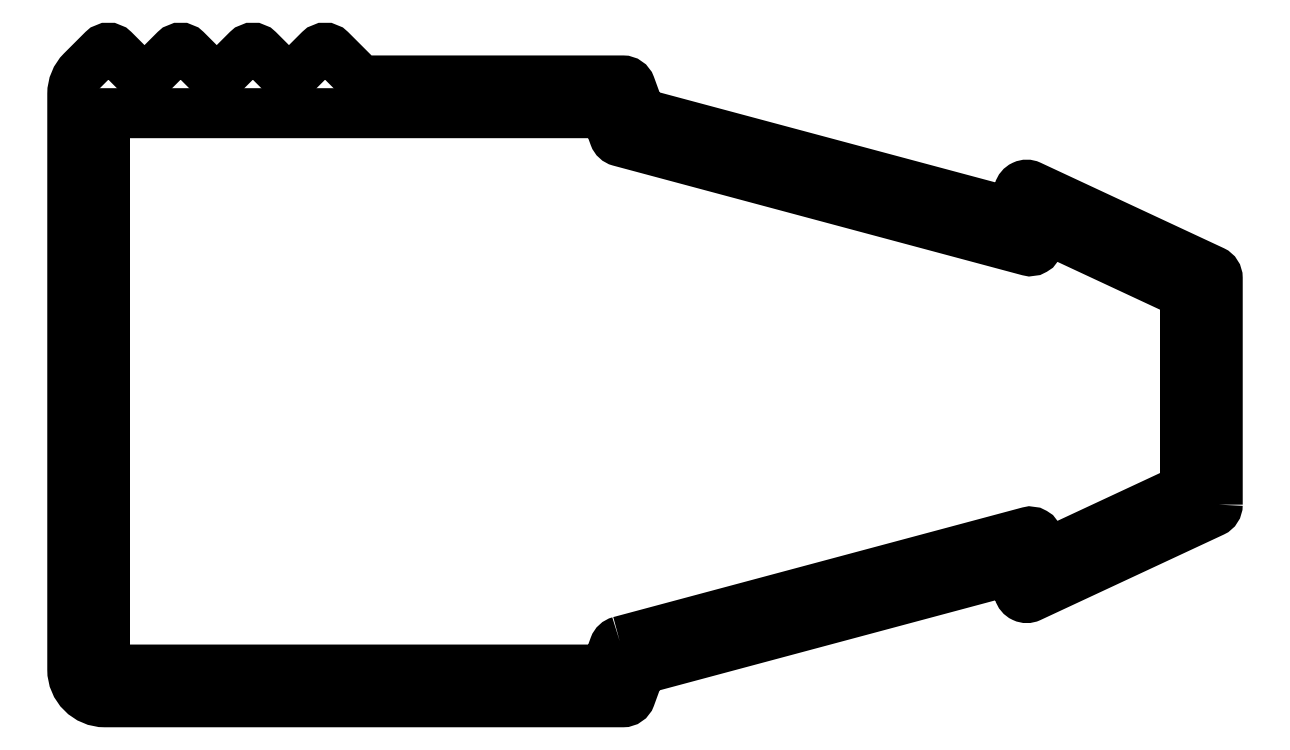
<metadata>
{"format":"dxf","ext":"dxf","renderer":"ezdxf+matplotlib","layout":"modelspace","background":"white","min_lineweight":24,"dpi":150}
</metadata>
<code>
0
SECTION
2
ENTITIES
0
POLYLINE
8
0
66
     1
10
0
20
0
30
0
70
     1
0
VERTEX
8
0
10
655.8
20
382.4
30
0
42
0.2447
0
VERTEX
8
0
10
655.6
20
382.3
30
0
0
VERTEX
8
0
10
655.4
20
381.7
30
0
42
-0.3153
0
VERTEX
8
0
10
655.2
20
381.6
30
0
0
VERTEX
8
0
10
640
20
381.6
30
0
0
VERTEX
8
0
10
640
20
398.6
30
0
0
VERTEX
8
0
10
655.2
20
398.6
30
0
42
-0.3153
0
VERTEX
8
0
10
655.4
20
398.4
30
0
0
VERTEX
8
0
10
655.6
20
397.8
30
0
42
0.2447
0
VERTEX
8
0
10
655.8
20
397.7
30
0
0
VERTEX
8
0
10
668.2
20
394.3
30
0
42
0.4142
0
VERTEX
8
0
10
668.5
20
394.5
30
0
0
VERTEX
8
0
10
668.6
20
394.8
30
0
42
-0.4663
0
VERTEX
8
0
10
669
20
394.9
30
0
0
VERTEX
8
0
10
672.9
20
393.1
30
0
42
-0.2915
0
VERTEX
8
0
10
673
20
392.9
30
0
0
VERTEX
8
0
10
673
20
387.2
30
0
42
-0.2915
0
VERTEX
8
0
10
672.9
20
387
30
0
0
VERTEX
8
0
10
669
20
385.2
30
0
42
-0.4663
0
VERTEX
8
0
10
668.6
20
385.3
30
0
0
VERTEX
8
0
10
668.5
20
385.6
30
0
42
0.4142
0
VERTEX
8
0
10
668.2
20
385.8
30
0
0
SEQEND
8
0
0
POLYLINE
8
0
66
     1
10
0
20
0
30
0
0
VERTEX
8
0
10
674
20
386.6
30
0
0
VERTEX
8
0
10
674
20
393.5
30
0
42
0.2915
0
VERTEX
8
0
10
673.9
20
393.7
30
0
0
VERTEX
8
0
10
668.3
20
396.3
30
0
42
0.4663
0
VERTEX
8
0
10
668
20
396.2
30
0
0
VERTEX
8
0
10
667.8
20
395.7
30
0
42
-0.4142
0
VERTEX
8
0
10
667.5
20
395.6
30
0
0
VERTEX
8
0
10
656.5
20
398.5
30
0
42
-0.2447
0
VERTEX
8
0
10
656.3
20
398.7
30
0
0
VERTEX
8
0
10
656.1
20
399.4
30
0
42
0.3153
0
VERTEX
8
0
10
655.9
20
399.6
30
0
0
VERTEX
8
0
10
647.9
20
399.6
30
0
0
VERTEX
8
0
10
646.9
20
400.5
30
0
42
0.4142
0
VERTEX
8
0
10
646.6
20
400.5
30
0
0
VERTEX
8
0
10
645.6
20
399.6
30
0
0
VERTEX
8
0
10
644.7
20
400.5
30
0
42
0.4142
0
VERTEX
8
0
10
644.4
20
400.5
30
0
0
VERTEX
8
0
10
643.4
20
399.6
30
0
0
VERTEX
8
0
10
642.5
20
400.5
30
0
42
0.4142
0
VERTEX
8
0
10
642.2
20
400.5
30
0
0
VERTEX
8
0
10
641.2
20
399.6
30
0
0
VERTEX
8
0
10
640.3
20
400.5
30
0
42
0.4142
0
VERTEX
8
0
10
640
20
400.5
30
0
0
VERTEX
8
0
10
639.3
20
399.8
30
0
42
0.1989
0
VERTEX
8
0
10
639
20
399.1
30
0
0
VERTEX
8
0
10
639
20
381.6
30
0
42
0.4142
0
VERTEX
8
0
10
640
20
380.6
30
0
0
VERTEX
8
0
10
655.9
20
380.6
30
0
42
0.3153
0
VERTEX
8
0
10
656.1
20
380.7
30
0
0
VERTEX
8
0
10
656.3
20
381.4
30
0
42
-0.2447
0
VERTEX
8
0
10
656.5
20
381.6
30
0
0
VERTEX
8
0
10
667.5
20
384.5
30
0
42
-0.4142
0
VERTEX
8
0
10
667.8
20
384.4
30
0
0
VERTEX
8
0
10
668
20
383.9
30
0
42
0.4663
0
VERTEX
8
0
10
668.3
20
383.8
30
0
0
VERTEX
8
0
10
673.9
20
386.4
30
0
42
0.2915
0
VERTEX
8
0
10
674
20
386.6
30
0
0
SEQEND
8
0
0
ENDSEC
0
EOF

</code>
